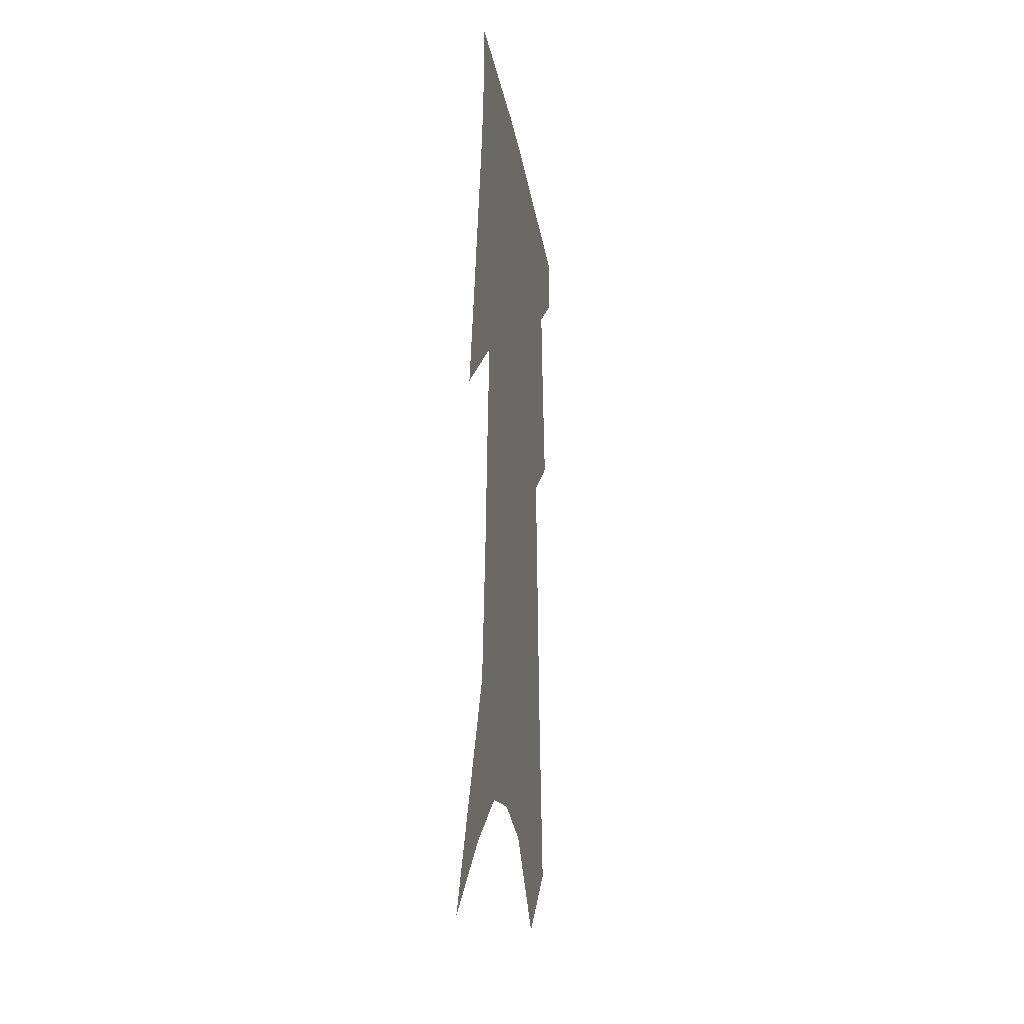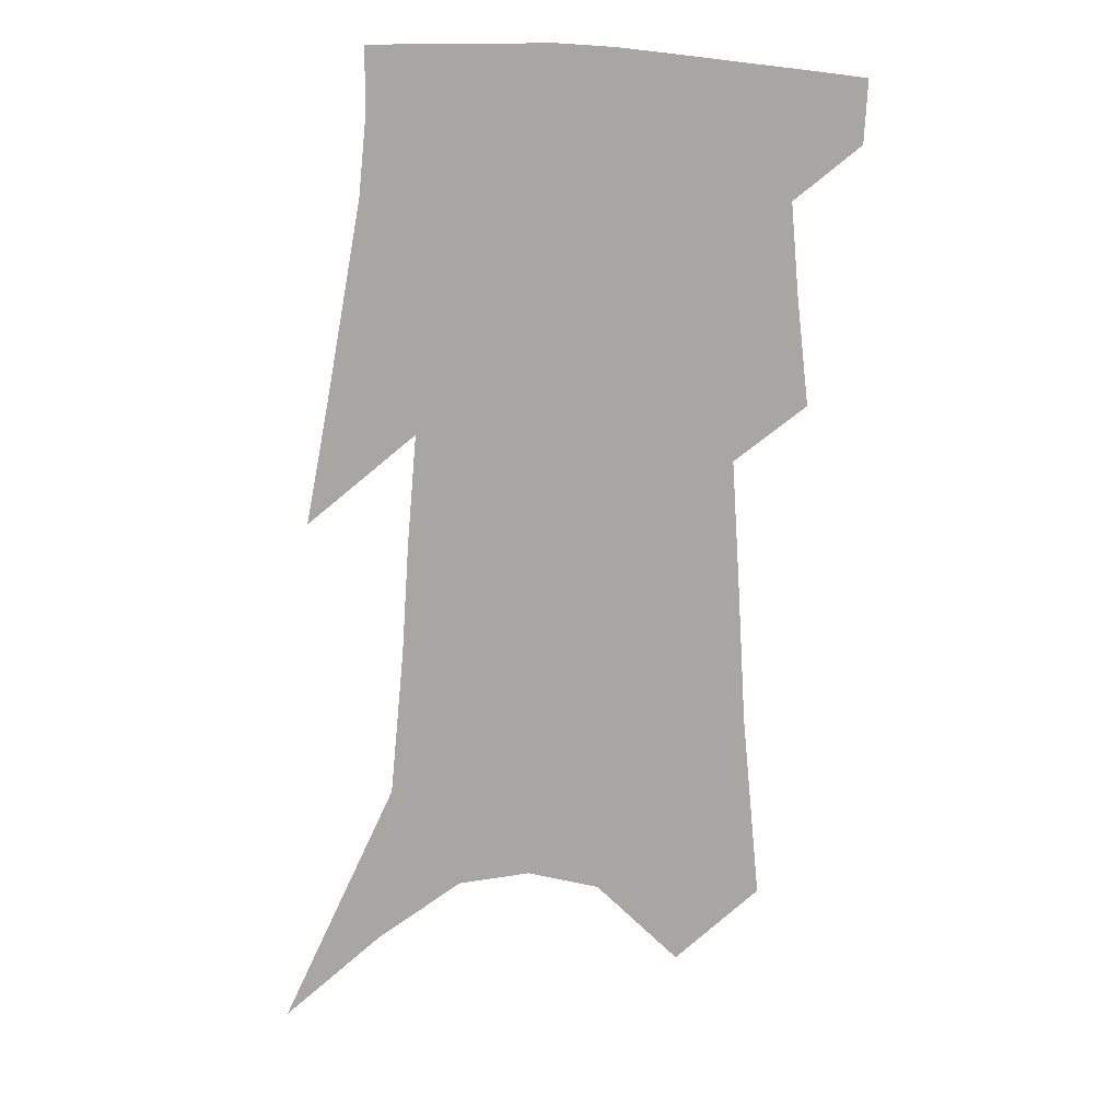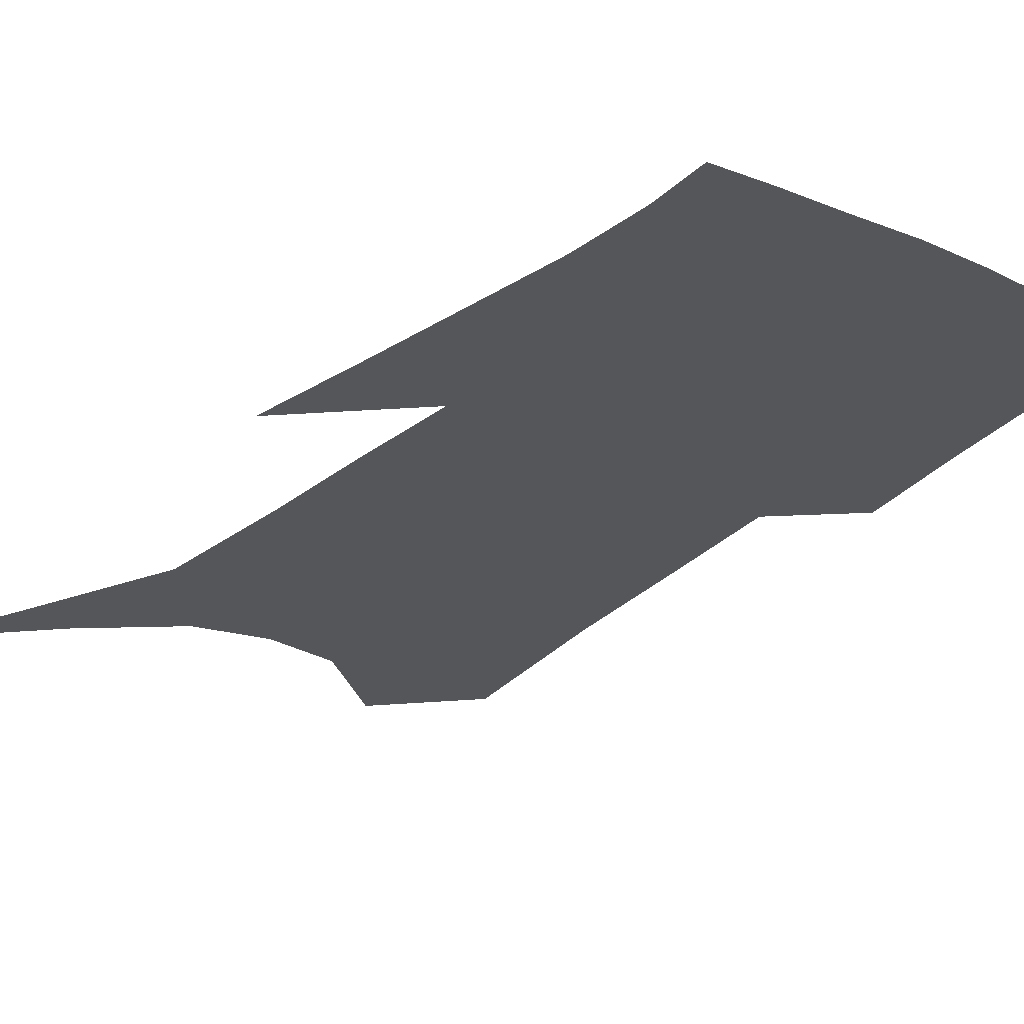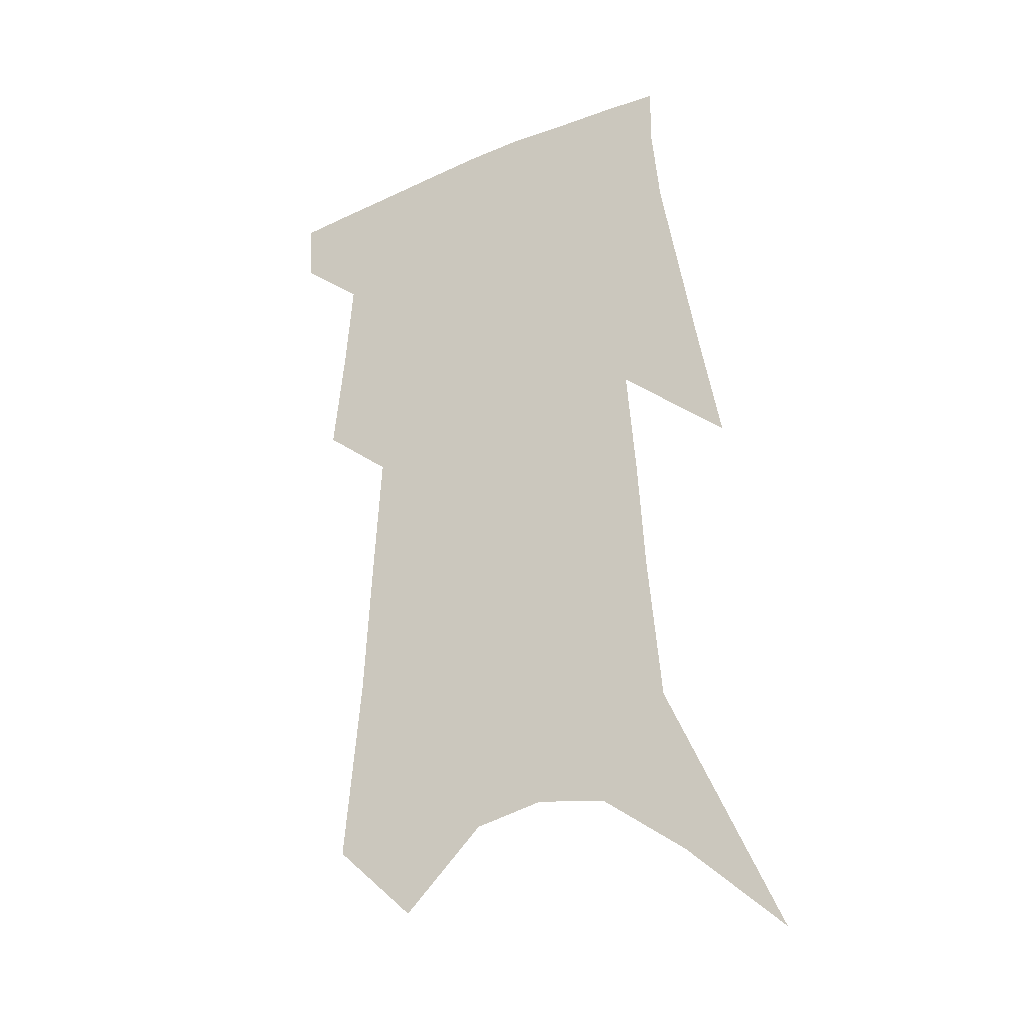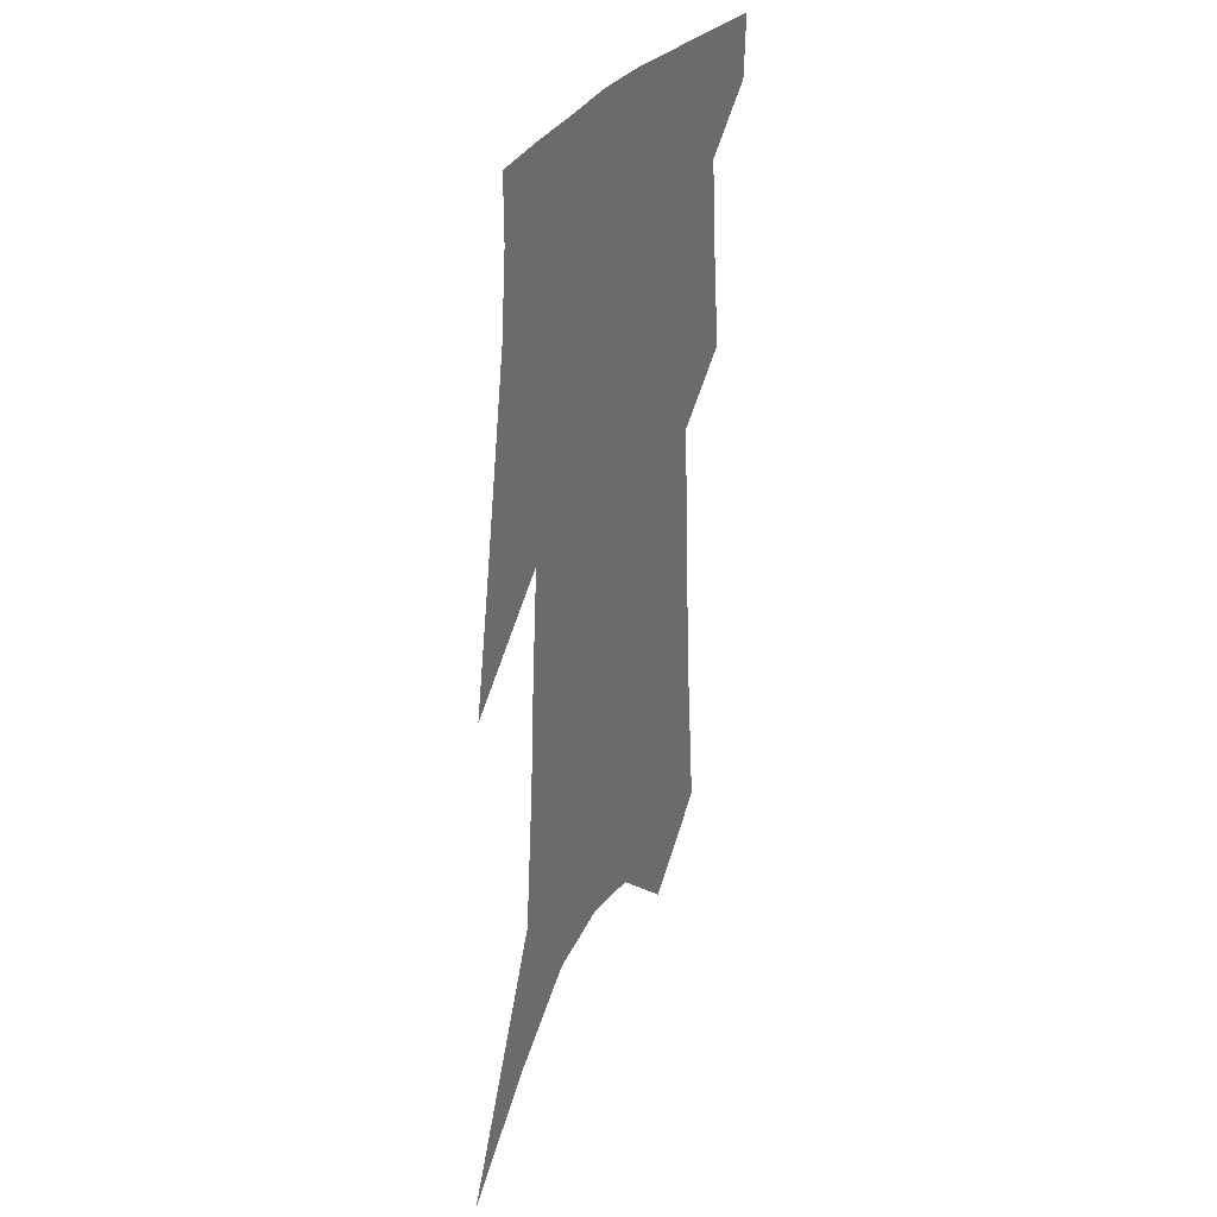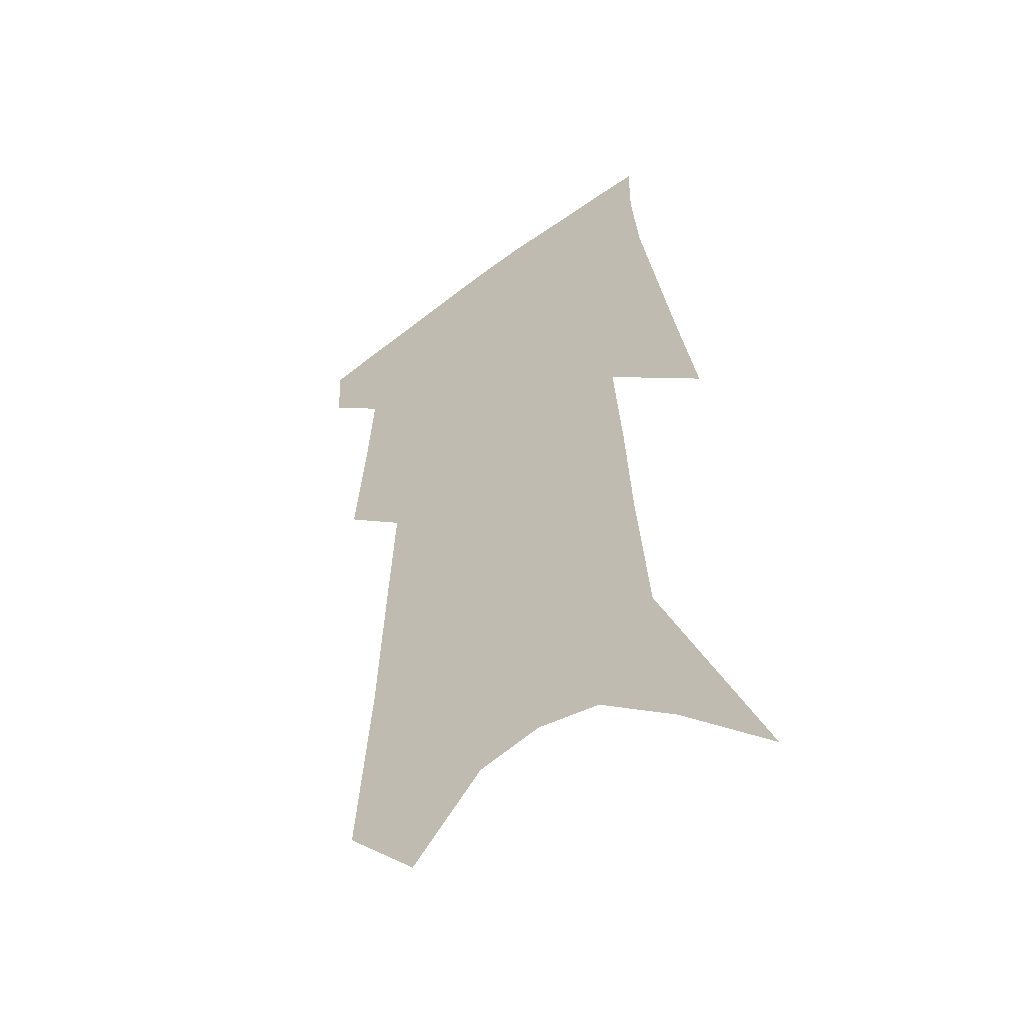
<metadata>
{"format":"obj","ext":"obj","renderer":"f3d","projection":"perspective","resolution":1024,"background":"white","views":[{"elev":-23.2,"azim":99.6,"up":"+Y"},{"elev":15.7,"azim":-178.2,"up":"+Y"},{"elev":-25.2,"azim":146.5,"up":"+Z"},{"elev":-27.8,"azim":29.2,"up":"+Y"},{"elev":33.2,"azim":115.5,"up":"+Y"},{"elev":-48.9,"azim":38.4,"up":"+Y"}]}
</metadata>
<code>
v 495.5 379.8 0
v 494.5 400.1 0
v 510.4 297 0
v 514.4 332.3 0
v 517 362.2 0
v 516.1 383.1 0
v 513.9 402.5 0
v 522.5 128.4 0
v 528.3 190 0
v 531 236.7 0
v 533.7 278.6 0
v 535.1 311.6 0
v 537.1 342 0
v 536.9 365.2 0
v 535.4 385.2 0
v 533.3 404.8 0
v 549.9 103.1 0
v 554.3 169.8 0
v 553.8 210.9 0
v 555.7 256.4 0
v 555.6 288.7 0
v 556.8 321.5 0
v 557.2 347.1 0
v 557 368.6 0
v 555.2 387.6 0
v 552.8 407.1 0
v 576.9 128.9 0
v 577.2 181.9 0
v 576.4 223.5 0
v 576 260.2 0
v 575.4 292.3 0
v 576 324.6 0
v 575.9 348.8 0
v 575.9 370.5 0
v 575 389.4 0
v 572.3 409.3 0
v 600.5 133.7 0
v 598.9 183.3 0
v 597.4 224.2 0
v 596.2 264.7 0
v 595.2 298.8 0
v 594.6 326.5 0
v 594.4 350.8 0
v 594.4 372 0
v 594.1 390.6 0
v 591.9 410.6 0
v 624.2 129.7 0
v 622.3 173.4 0
v 618.2 225.8 0
v 616.7 260.8 0
v 615.7 292.2 0
v 613.9 322.4 0
v 612.3 351.5 0
v 612.6 371.8 0
v 612.8 391.5 0
v 612.9 410.2 0
v 652.4 109 0
v 646.8 163 0
v 642.1 212 0
v 639.7 249.5 0
v 636.6 286.6 0
v 633.7 318.4 0
v 631.7 346.1 0
v 631.7 369.4 0
v 631.3 391.6 0
v 632.1 410.3 0
v 685 79.4 0
v 672.6 256.3 0
v 665.2 295.3 0
v 658.9 330 0
v 653 362.8 0
v 650.3 389.5 0
v 650.3 409.8 0
v 691 451 0
f 5 6 1
f 1 6 2
f 6 7 2
f 11 12 3
f 3 12 4
f 12 13 4
f 4 13 5
f 13 14 5
f 5 14 6
f 14 15 6
f 6 15 7
f 15 16 7
f 17 18 8
f 8 18 9
f 18 19 9
f 9 19 10
f 19 20 10
f 10 20 11
f 20 21 11
f 11 21 12
f 21 22 12
f 12 22 13
f 22 23 13
f 13 23 14
f 23 24 14
f 14 24 15
f 24 25 15
f 15 25 16
f 25 26 16
f 17 27 18
f 27 28 18
f 18 28 19
f 28 29 19
f 19 29 20
f 29 30 20
f 20 30 21
f 30 31 21
f 21 31 22
f 31 32 22
f 22 32 23
f 32 33 23
f 23 33 24
f 33 34 24
f 24 34 25
f 34 35 25
f 25 35 26
f 35 36 26
f 27 37 28
f 37 38 28
f 28 38 29
f 38 39 29
f 29 39 30
f 39 40 30
f 30 40 31
f 40 41 31
f 31 41 32
f 41 42 32
f 32 42 33
f 42 43 33
f 33 43 34
f 43 44 34
f 34 44 35
f 44 45 35
f 35 45 36
f 45 46 36
f 37 47 38
f 47 48 38
f 38 48 39
f 48 49 39
f 39 49 40
f 49 50 40
f 40 50 41
f 50 51 41
f 41 51 42
f 51 52 42
f 42 52 43
f 52 53 43
f 43 53 44
f 53 54 44
f 44 54 45
f 54 55 45
f 45 55 46
f 55 56 46
f 47 57 48
f 57 58 48
f 48 58 49
f 58 59 49
f 49 59 50
f 59 60 50
f 50 60 51
f 60 61 51
f 51 61 52
f 61 62 52
f 52 62 53
f 62 63 53
f 53 63 54
f 63 64 54
f 54 64 55
f 64 65 55
f 55 65 56
f 65 66 56
f 57 67 58
f 61 68 62
f 68 69 62
f 62 69 63
f 69 70 63
f 63 70 64
f 70 71 64
f 64 71 65
f 71 72 65
f 65 72 66
f 72 73 66

</code>
